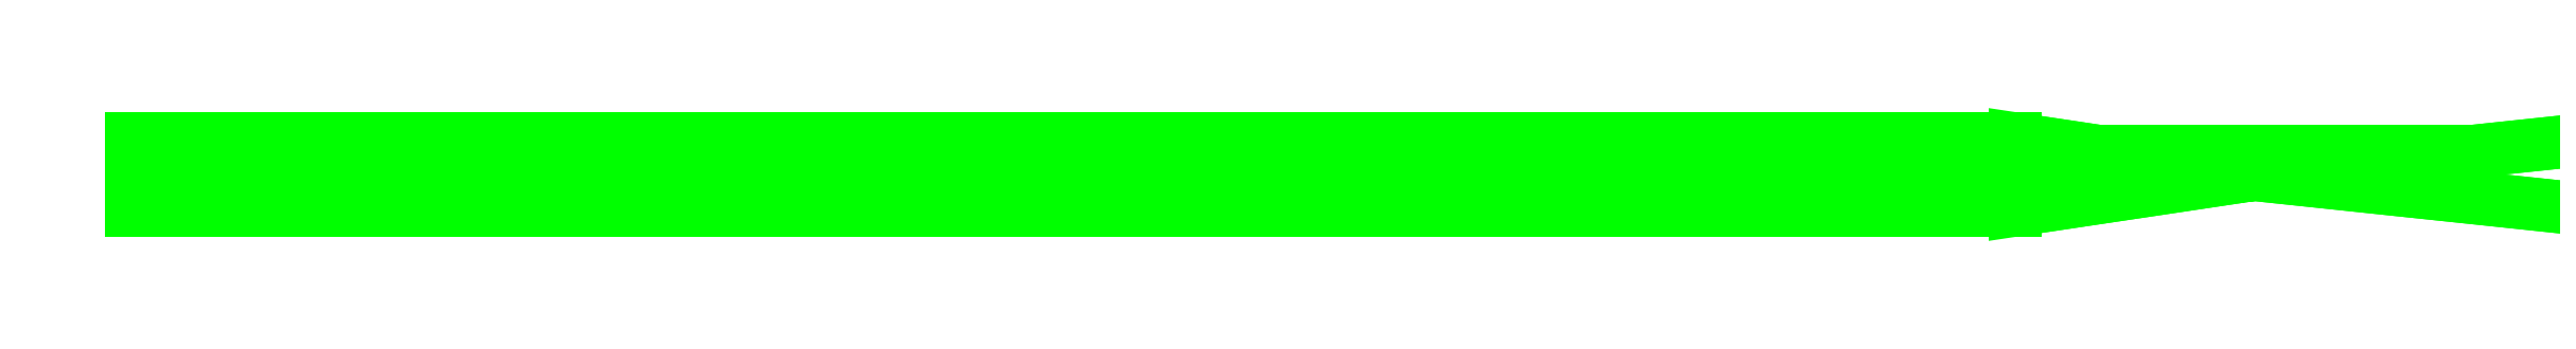
<metadata>
{"format":"dxf","ext":"dxf","renderer":"ezdxf+matplotlib","layout":"modelspace","background":"white","min_lineweight":24,"dpi":150}
</metadata>
<code>
0
SECTION
2
ENTITIES
0
3DFACE
8
TOOLS
10
0.311
20
0.8594
30
1.369
11
0.311
21
0.855
31
1.38
12
0.281
22
0.855
32
1.38
13
0.281
23
0.8594
33
1.369
0
3DFACE
8
TOOLS
10
0.311
20
0.87
30
1.365
11
0.311
21
0.8594
31
1.369
12
0.281
22
0.8594
32
1.369
13
0.281
23
0.87
33
1.365
0
3DFACE
8
TOOLS
10
0.311
20
0.8806
30
1.369
11
0.311
21
0.87
31
1.365
12
0.281
22
0.87
32
1.365
13
0.281
23
0.8806
33
1.369
0
3DFACE
8
TOOLS
10
0.311
20
0.885
30
1.38
11
0.311
21
0.8806
31
1.369
12
0.281
22
0.8806
32
1.369
13
0.281
23
0.885
33
1.38
0
3DFACE
8
TOOLS
10
0.311
20
0.8806
30
1.39
11
0.311
21
0.885
31
1.38
12
0.281
22
0.885
32
1.38
13
0.281
23
0.8806
33
1.39
0
3DFACE
8
TOOLS
10
0.311
20
0.87
30
1.395
11
0.311
21
0.8806
31
1.39
12
0.281
22
0.8806
32
1.39
13
0.281
23
0.87
33
1.395
0
3DFACE
8
TOOLS
10
0.311
20
0.8594
30
1.39
11
0.311
21
0.87
31
1.395
12
0.281
22
0.87
32
1.395
13
0.281
23
0.8594
33
1.39
0
3DFACE
8
TOOLS
10
0.311
20
0.855
30
1.38
11
0.311
21
0.8594
31
1.39
12
0.281
22
0.8594
32
1.39
13
0.281
23
0.855
33
1.38
0
3DFACE
8
TOOLS
10
0.311
20
0.8594
30
1.39
11
0.311
21
0.855
31
1.38
12
0.411
22
0.87
32
1.38
13
0.411
23
0.87
33
1.38
0
3DFACE
8
TOOLS
10
0.311
20
0.87
30
1.395
11
0.311
21
0.8594
31
1.39
12
0.411
22
0.87
32
1.38
13
0.411
23
0.87
33
1.38
0
3DFACE
8
TOOLS
10
0.311
20
0.8806
30
1.39
11
0.311
21
0.87
31
1.395
12
0.411
22
0.87
32
1.38
13
0.411
23
0.87
33
1.38
0
3DFACE
8
TOOLS
10
0.311
20
0.885
30
1.38
11
0.311
21
0.8806
31
1.39
12
0.411
22
0.87
32
1.38
13
0.411
23
0.87
33
1.38
0
3DFACE
8
TOOLS
10
0.311
20
0.8806
30
1.369
11
0.311
21
0.885
31
1.38
12
0.411
22
0.87
32
1.38
13
0.411
23
0.87
33
1.38
0
3DFACE
8
TOOLS
10
0.311
20
0.87
30
1.365
11
0.311
21
0.8806
31
1.369
12
0.411
22
0.87
32
1.38
13
0.411
23
0.87
33
1.38
0
3DFACE
8
TOOLS
10
0.311
20
0.8594
30
1.369
11
0.311
21
0.87
31
1.365
12
0.411
22
0.87
32
1.38
13
0.411
23
0.87
33
1.38
0
3DFACE
8
TOOLS
10
0.311
20
0.855
30
1.38
11
0.311
21
0.8594
31
1.369
12
0.411
22
0.87
32
1.38
13
0.411
23
0.87
33
1.38
0
3DFACE
8
TOOLS
10
0.311
20
0.87
30
1.28
11
0.311
21
0.87
31
1.48
12
0.311
22
0.88
32
1.48
13
0.311
23
0.88
33
1.28
0
3DFACE
8
TOOLS
10
0.381
20
0.87
30
1.28
11
0.381
21
0.87
31
1.48
12
0.311
22
0.87
32
1.48
13
0.311
23
0.87
33
1.28
0
3DFACE
8
TOOLS
10
0.311
20
0.88
30
1.28
11
0.381
21
0.88
31
1.28
12
0.381
22
0.87
32
1.28
13
0.311
23
0.87
33
1.28
0
3DFACE
8
TOOLS
10
0.311
20
0.87
30
1.48
11
0.381
21
0.87
31
1.48
12
0.381
22
0.88
32
1.48
13
0.311
23
0.88
33
1.48
0
3DFACE
8
TOOLS
10
0.451
20
0.88
30
1.3
11
0.491
21
0.88
31
1.35
12
0.491
22
0.87
32
1.35
13
0.451
23
0.87
33
1.3
0
3DFACE
8
TOOLS
10
0.451
20
0.87
30
1.3
11
0.491
21
0.87
31
1.35
12
0.491
22
0.87
32
1.41
13
0.381
23
0.87
33
1.28
0
3DFACE
8
TOOLS
10
0.381
20
0.88
30
1.28
11
0.451
21
0.88
31
1.3
12
0.451
22
0.87
32
1.3
13
0.381
23
0.87
33
1.28
0
3DFACE
8
TOOLS
10
0.491
20
0.87
30
1.41
11
0.491
21
0.87
31
1.35
12
0.491
22
0.88
32
1.35
13
0.491
23
0.88
33
1.41
0
3DFACE
8
TOOLS
10
0.311
20
0.88
30
1.48
11
0.381
21
0.88
31
1.48
12
0.381
22
0.88
32
1.28
13
0.311
23
0.88
33
1.28
0
3DFACE
8
TOOLS
10
0.491
20
0.88
30
1.41
11
0.491
21
0.88
31
1.35
12
0.451
22
0.88
32
1.3
13
0.381
23
0.88
33
1.28
0
3DFACE
8
TOOLS
10
0.381
20
0.87
30
1.48
11
0.451
21
0.87
31
1.46
12
0.451
22
0.88
32
1.46
13
0.381
23
0.88
33
1.48
0
3DFACE
8
TOOLS
10
0.451
20
0.88
30
1.46
11
0.491
21
0.88
31
1.41
12
0.381
22
0.88
32
1.28
13
0.381
23
0.88
33
1.48
0
3DFACE
8
TOOLS
10
0.381
20
0.87
30
1.28
11
0.491
21
0.87
31
1.41
12
0.451
22
0.87
32
1.46
13
0.381
23
0.87
33
1.48
0
3DFACE
8
TOOLS
10
0.451
20
0.87
30
1.46
11
0.491
21
0.87
31
1.41
12
0.491
22
0.88
32
1.41
13
0.451
23
0.88
33
1.46
0
3DFACE
8
TOOLS
10
-0.479
20
0.8594
30
1.39
11
-0.479
21
0.87
31
1.365
12
-0.479
22
0.8594
32
1.369
13
-0.479
23
0.855
33
1.38
0
3DFACE
8
TOOLS
10
-0.479
20
0.87
30
1.395
11
-0.479
21
0.8806
31
1.369
12
-0.479
22
0.87
32
1.365
13
-0.479
23
0.8594
33
1.39
0
3DFACE
8
TOOLS
10
-0.479
20
0.8806
30
1.39
11
-0.479
21
0.885
31
1.38
12
-0.479
22
0.8806
32
1.369
13
-0.479
23
0.87
33
1.395
0
3DFACE
8
TOOLS
10
0.281
20
0.8594
30
1.369
11
0.281
21
0.855
31
1.38
12
-0.479
22
0.855
32
1.38
13
-0.479
23
0.8594
33
1.369
0
3DFACE
8
TOOLS
10
0.281
20
0.87
30
1.365
11
0.281
21
0.8594
31
1.369
12
-0.479
22
0.8594
32
1.369
13
-0.479
23
0.87
33
1.365
0
3DFACE
8
TOOLS
10
0.281
20
0.8806
30
1.369
11
0.281
21
0.87
31
1.365
12
-0.479
22
0.87
32
1.365
13
-0.479
23
0.8806
33
1.369
0
3DFACE
8
TOOLS
10
0.281
20
0.885
30
1.38
11
0.281
21
0.8806
31
1.369
12
-0.479
22
0.8806
32
1.369
13
-0.479
23
0.885
33
1.38
0
3DFACE
8
TOOLS
10
0.281
20
0.8806
30
1.39
11
0.281
21
0.885
31
1.38
12
-0.479
22
0.885
32
1.38
13
-0.479
23
0.8806
33
1.39
0
3DFACE
8
TOOLS
10
0.281
20
0.87
30
1.395
11
0.281
21
0.8806
31
1.39
12
-0.479
22
0.8806
32
1.39
13
-0.479
23
0.87
33
1.395
0
3DFACE
8
TOOLS
10
0.281
20
0.8594
30
1.39
11
0.281
21
0.87
31
1.395
12
-0.479
22
0.87
32
1.395
13
-0.479
23
0.8594
33
1.39
0
3DFACE
8
TOOLS
10
0.281
20
0.855
30
1.38
11
0.281
21
0.8594
31
1.39
12
-0.479
22
0.8594
32
1.39
13
-0.479
23
0.855
33
1.38
0
VIEWPORT
8
0
10
144.7
20
101.2
30
0
40
391.1
41
222.2
68
     2
69
     1
0
VIEWPORT
8
0
10
139.2
20
100.8
30
0
40
222.8
41
161.3
68
     1
69
     2
0
ENDSEC
0
EOF

</code>
